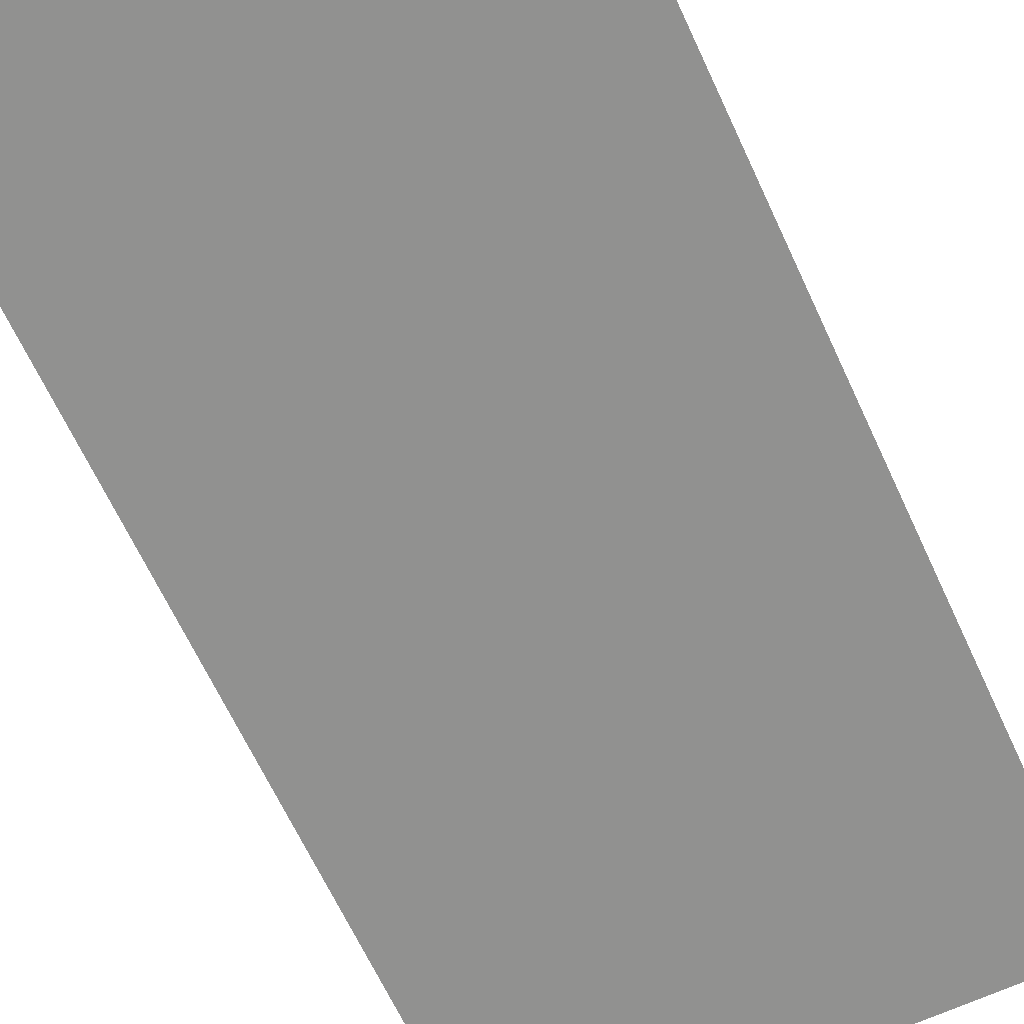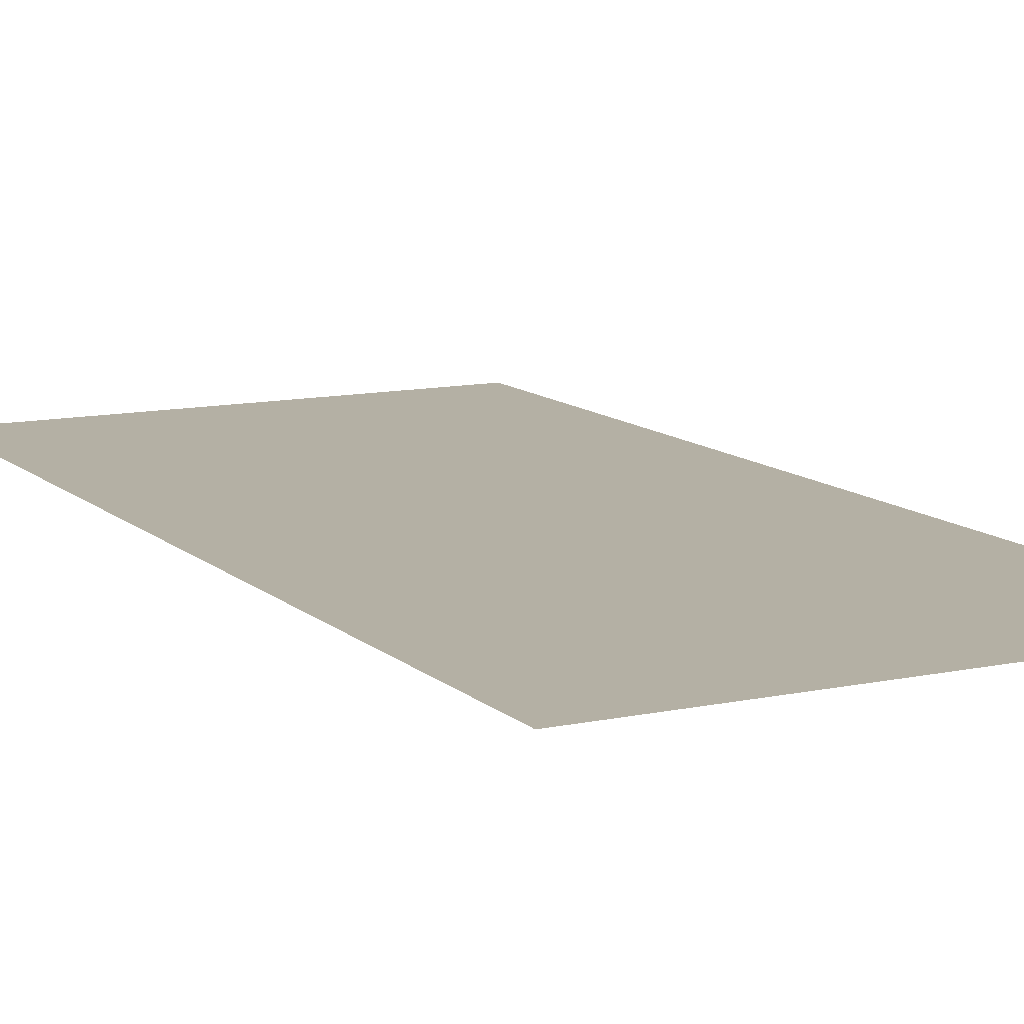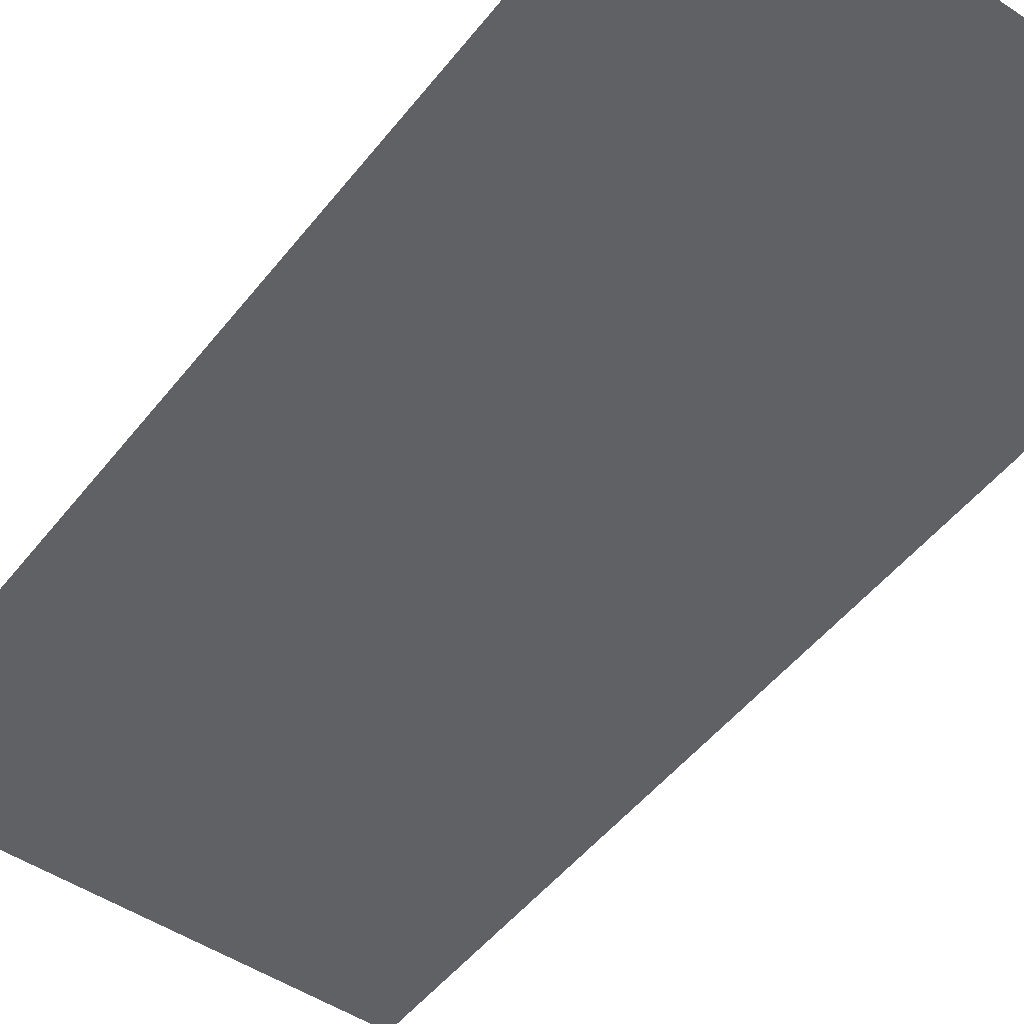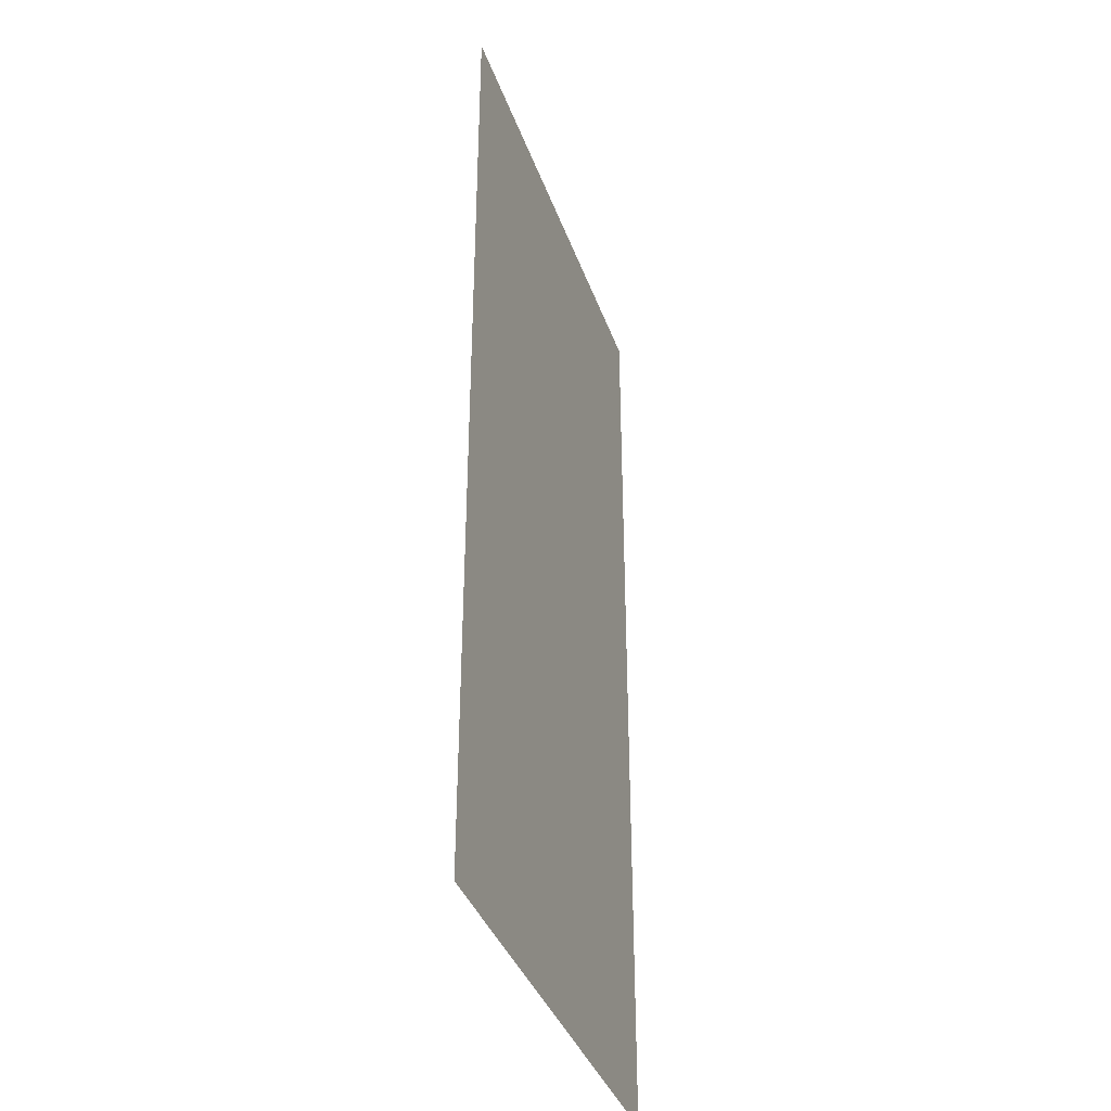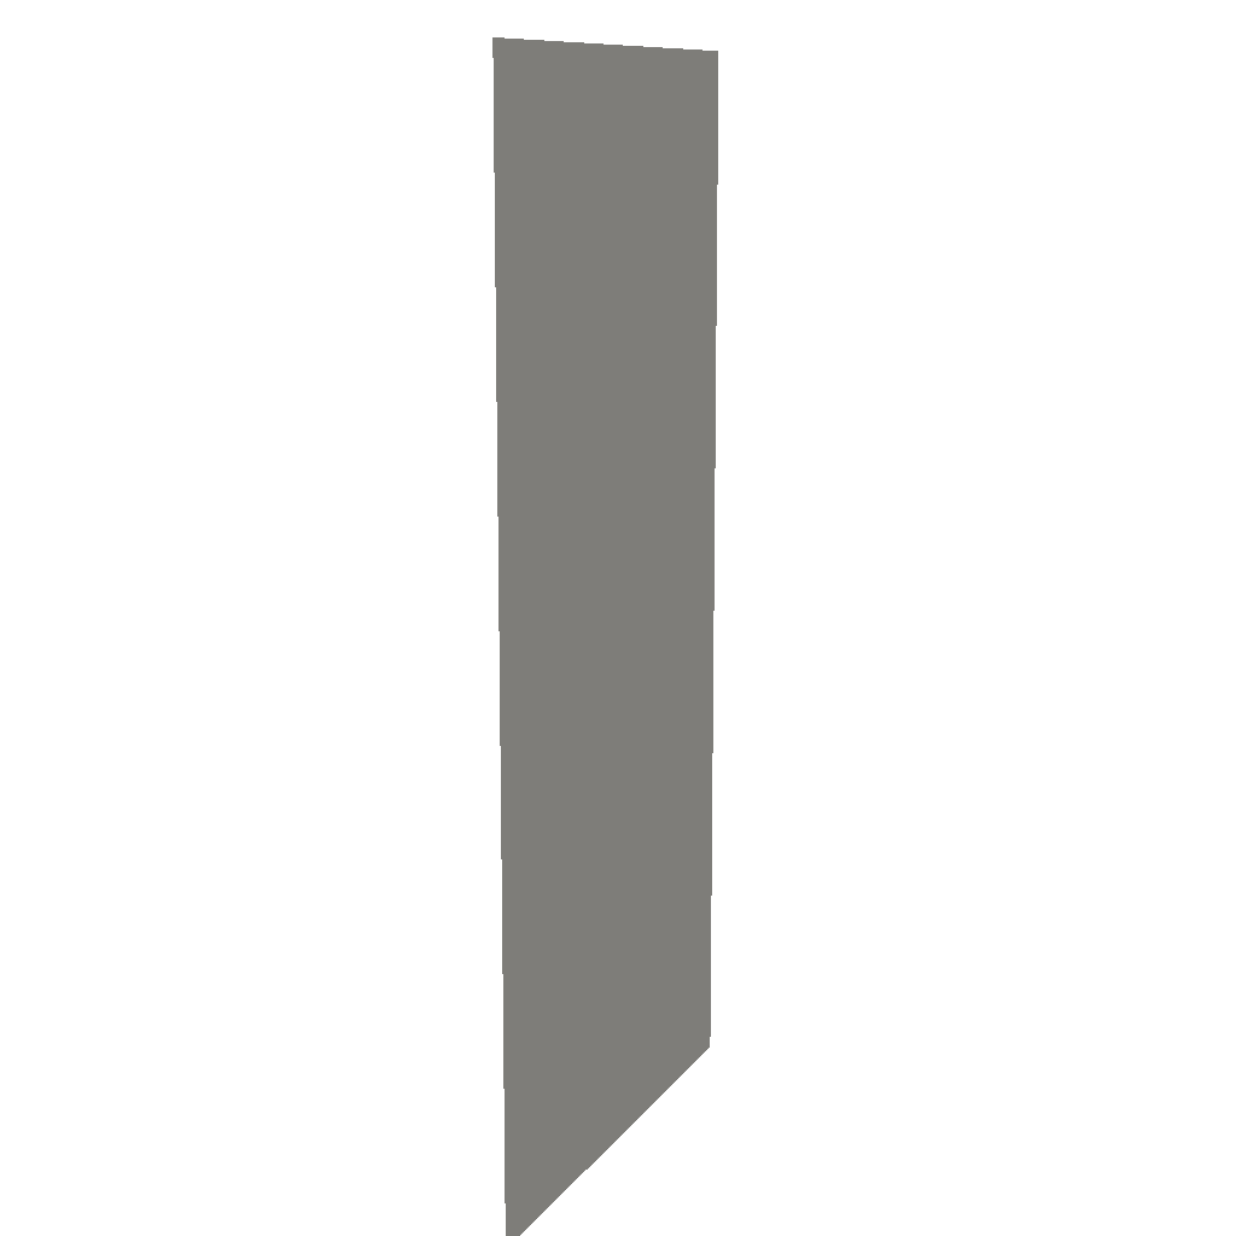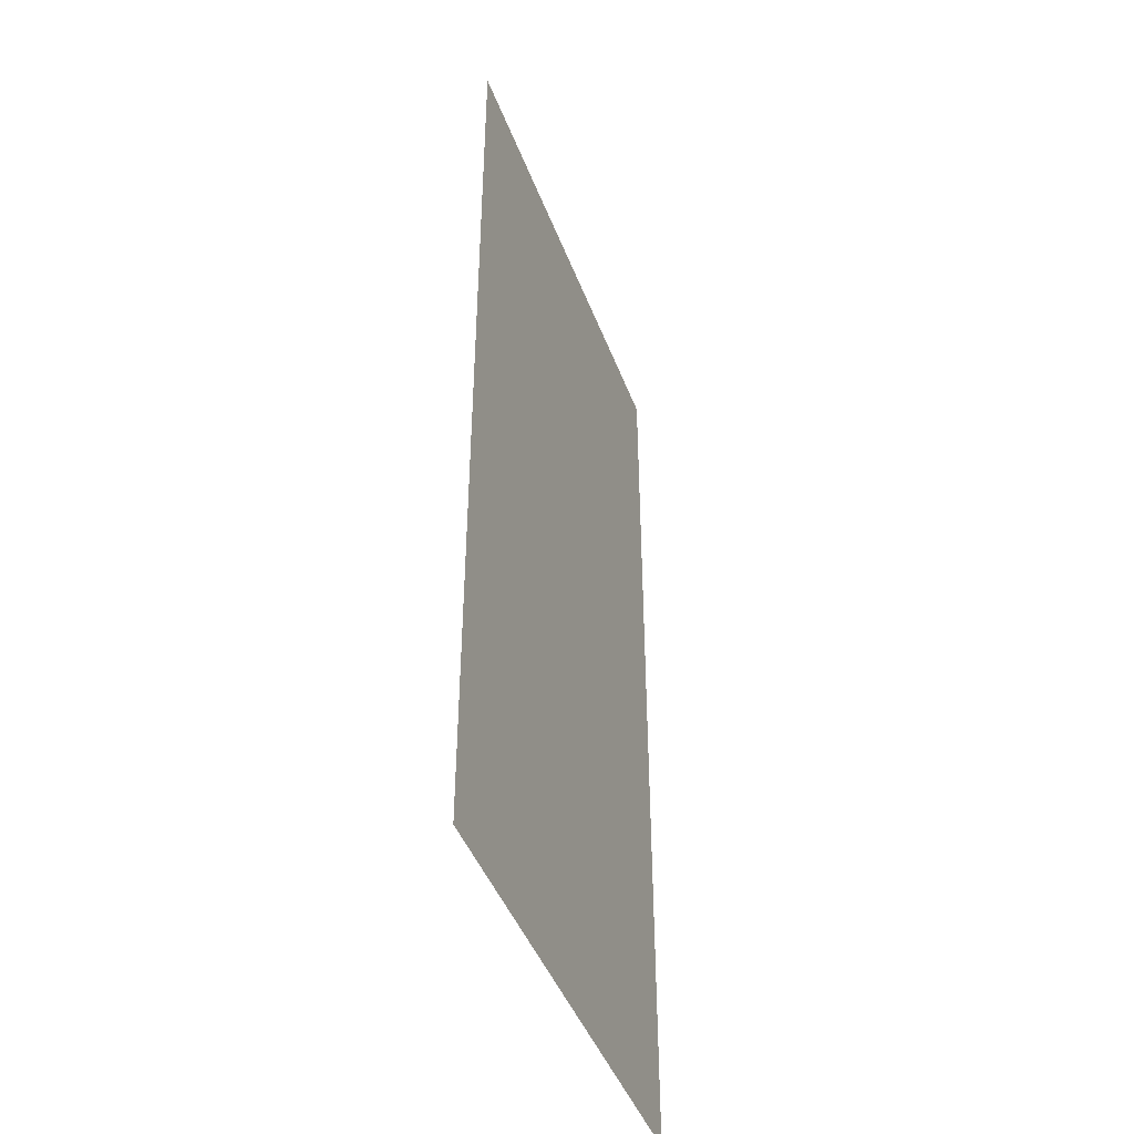
<metadata>
{"format":"obj","ext":"obj","renderer":"f3d","projection":"perspective","resolution":1024,"background":"white","views":[{"elev":-66.0,"azim":-155.1,"up":"+Y"},{"elev":11.5,"azim":152.6,"up":"+Y"},{"elev":-49.2,"azim":-36.4,"up":"+Y"},{"elev":-38.0,"azim":-71.5,"up":"+Z"},{"elev":12.0,"azim":112.8,"up":"+Z"},{"elev":-44.9,"azim":110.1,"up":"+Z"}]}
</metadata>
<code>
g default
v -0.5894 0 0.9951
v 0.389 0 0.9951
v -0.5894 0 -0.9951
v 0.389 0 -0.9951
g pPlane1
f 1 2 4 3

</code>
